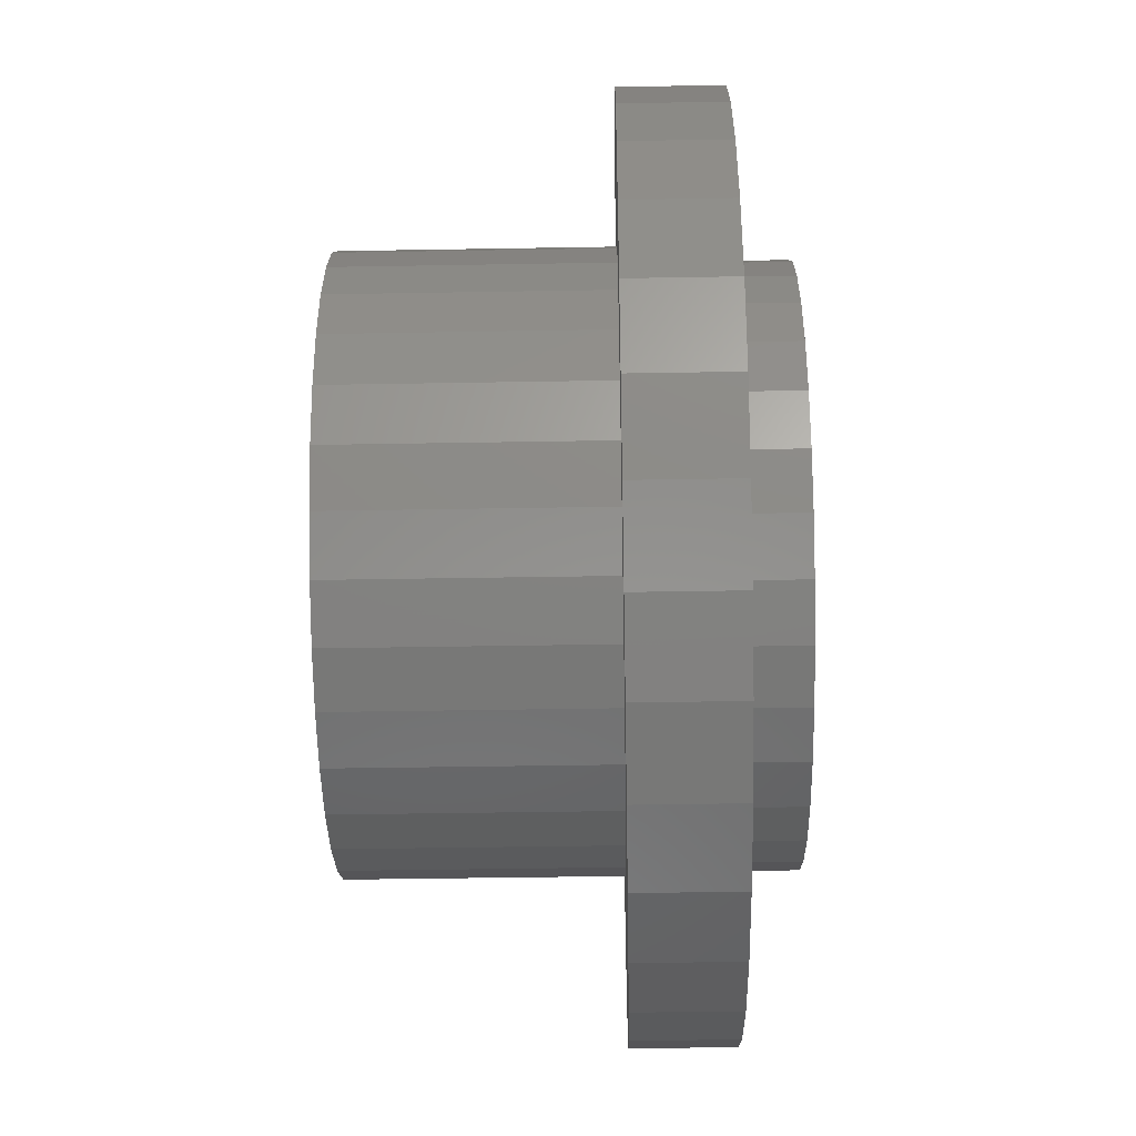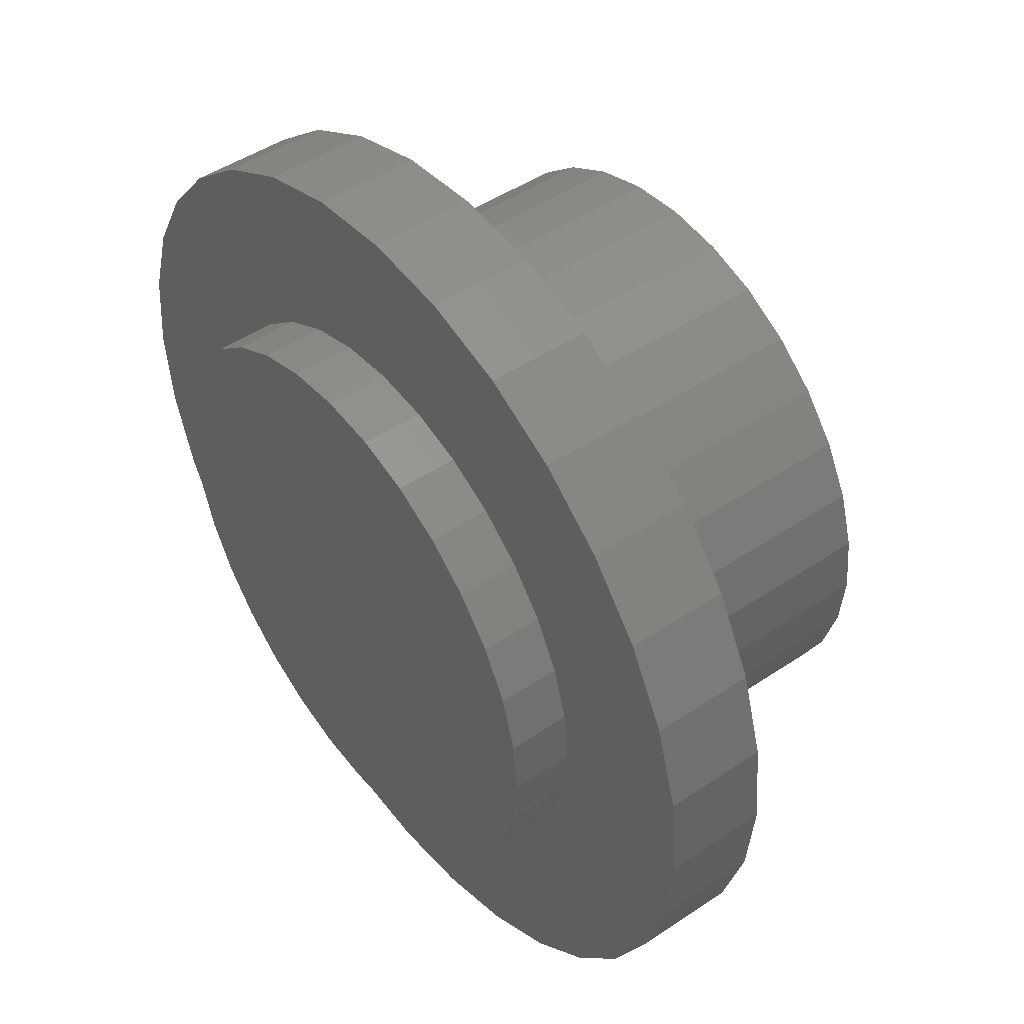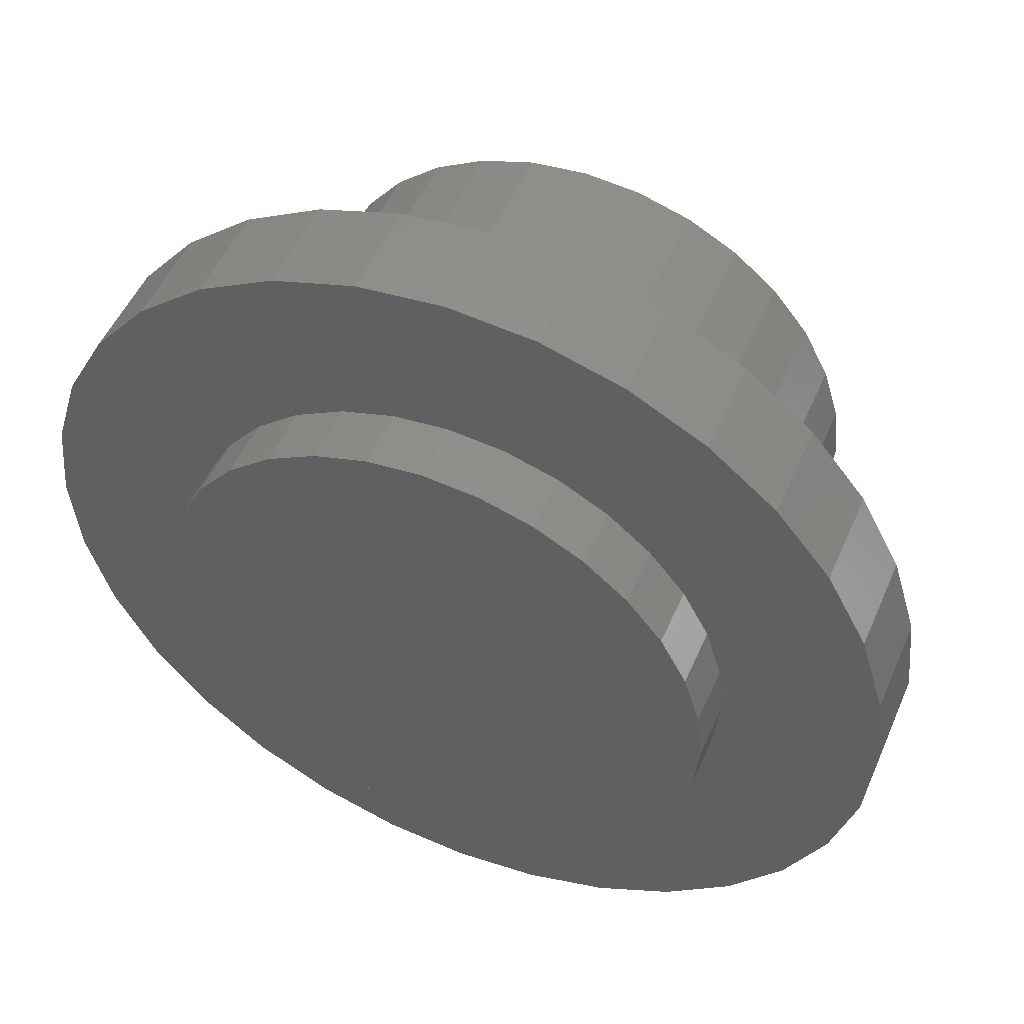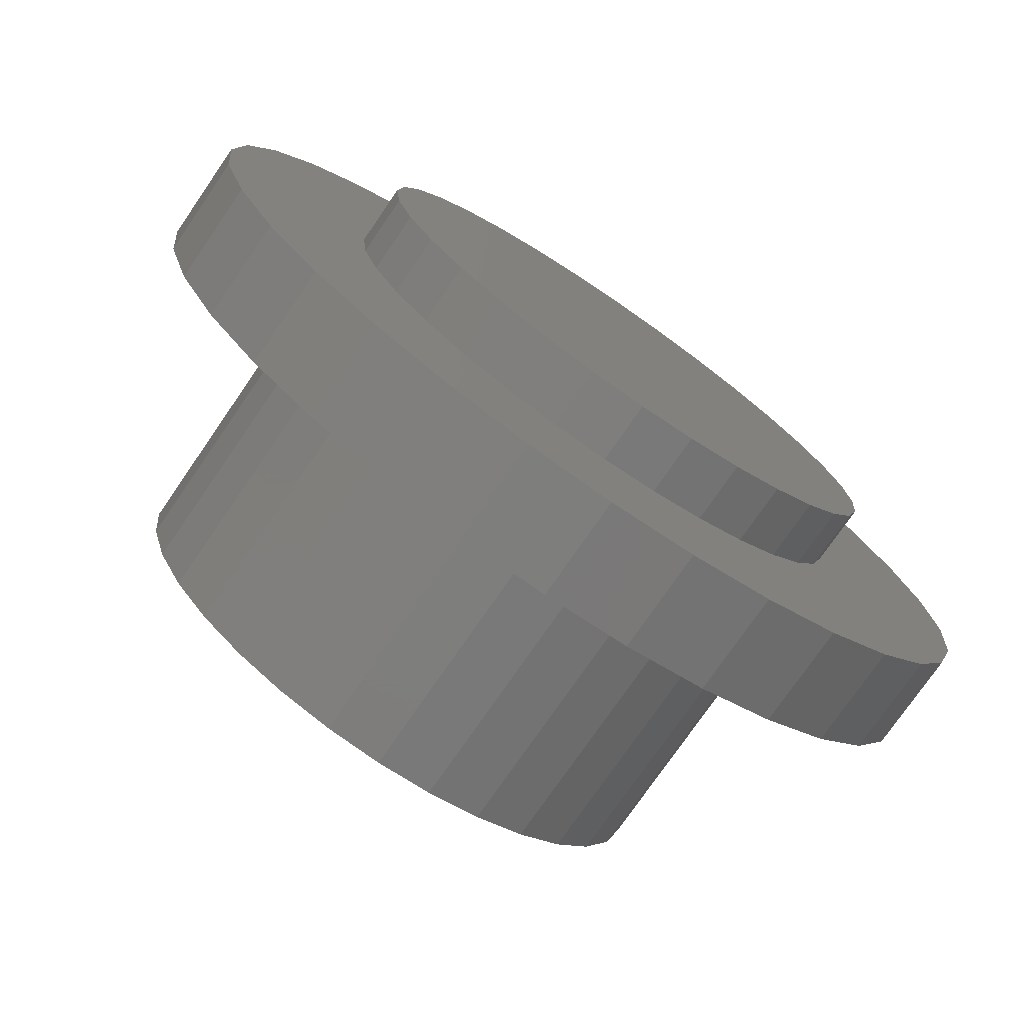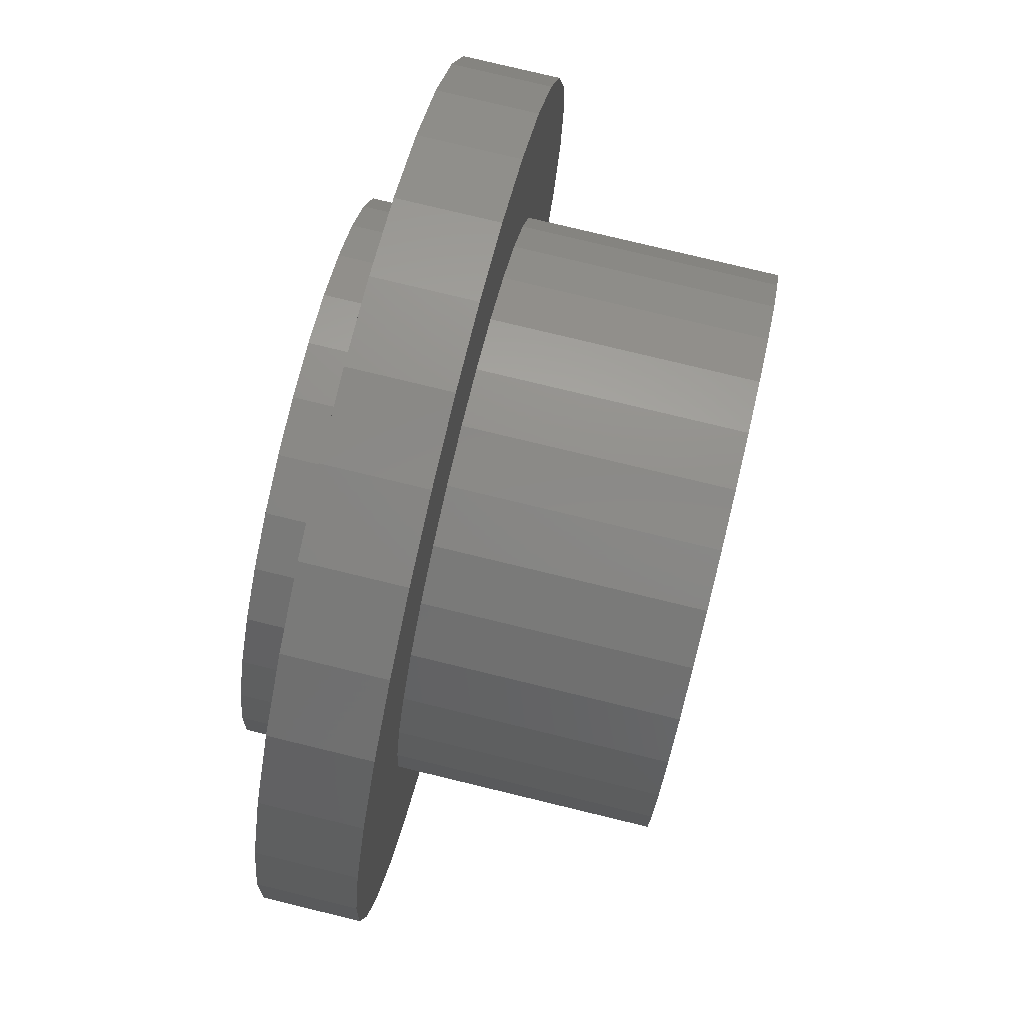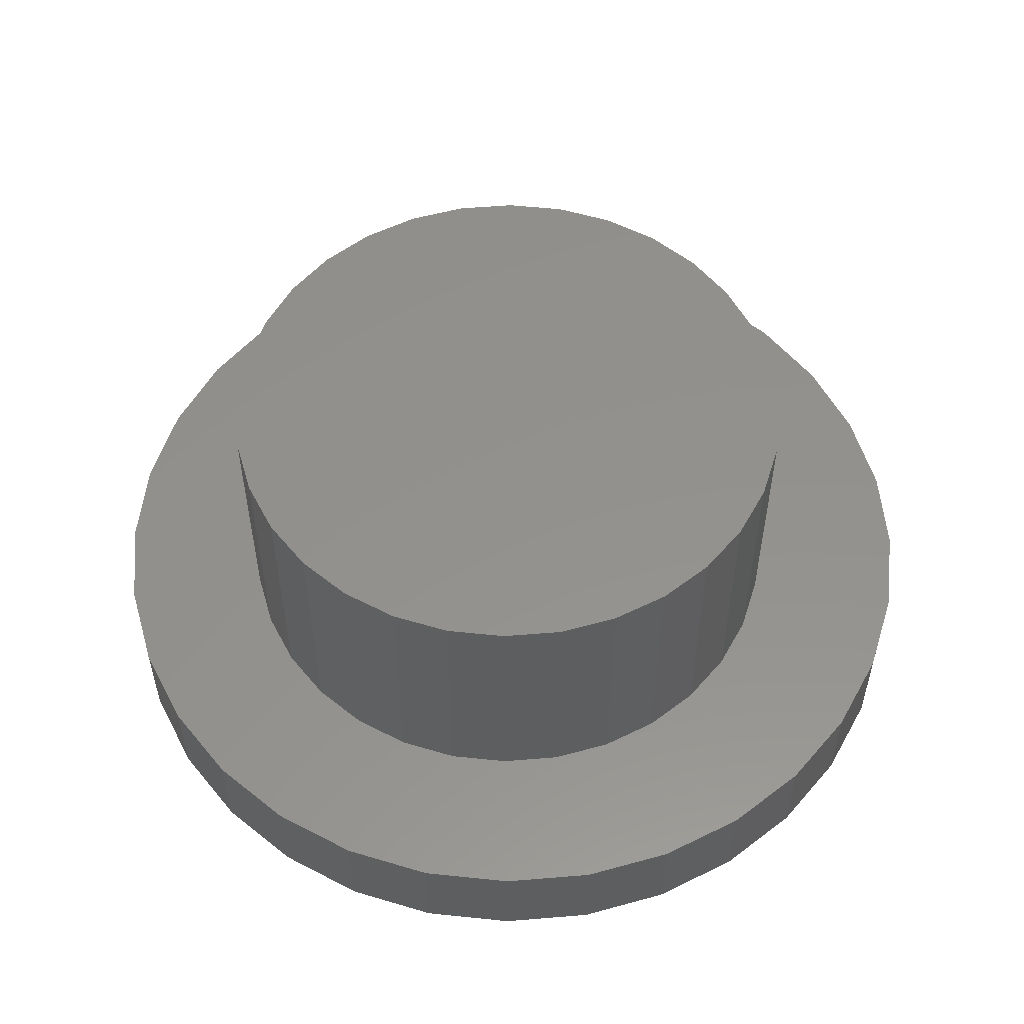
<metadata>
{"format":"stl","ext":"stl","renderer":"f3d","projection":"perspective","resolution":1024,"background":"white","views":[{"elev":-42.5,"azim":91.2,"up":"+Y"},{"elev":47.3,"azim":-127.2,"up":"+Y"},{"elev":50.3,"azim":-157.2,"up":"+Y"},{"elev":-75.5,"azim":145.5,"up":"+Y"},{"elev":78.1,"azim":-76.4,"up":"+Y"},{"elev":54.9,"azim":124.4,"up":"+Z"}]}
</metadata>
<code>
# stl→obj: 192 verts, 376 faces
v 0.1109 -0.02169 -0.02344
v 0.1109 0.02169 -0.02344
v 0.113 0 -0.02344
v 0.1045 0.04255 -0.02344
v 0.1045 -0.04255 -0.02344
v 0.09426 0.06177 -0.02344
v 0.09426 -0.06177 -0.02344
v -0.1009 -0.04255 -0.02344
v -0.1009 0.04255 -0.02344
v -0.09064 -0.06177 -0.02344
v -0.1072 0.02169 -0.02344
v -0.1072 -0.02169 -0.02344
v -0.1094 -3.576e-17 -0.02344
v -0.09064 0.06177 -0.02344
v -0.07681 0.07862 -0.02344
v -0.07681 -0.07862 -0.02344
v -0.05996 0.09245 -0.02344
v -0.05996 -0.09245 -0.02344
v -0.04074 0.1027 -0.02344
v -0.04074 -0.1027 -0.02344
v -0.01988 0.109 -0.02344
v -0.01988 -0.109 -0.02344
v 0.001809 0.1112 -0.02344
v 0.001809 -0.1112 -0.02344
v 0.0235 0.109 -0.02344
v 0.0235 -0.109 -0.02344
v 0.04436 0.1027 -0.02344
v 0.04436 -0.1027 -0.02344
v 0.06358 0.09245 -0.02344
v 0.06358 -0.09245 -0.02344
v 0.08043 0.07862 -0.02344
v 0.08043 -0.07862 -0.02344
v 0.113 -2.723e-17 0.0625
v 0.1109 -0.02169 0.0625
v 0.1045 -0.04255 0.0625
v 0.09426 -0.06177 0.0625
v 0.08043 -0.07862 0.0625
v 0.06358 -0.09245 0.0625
v 0.04436 -0.1027 0.0625
v 0.0235 -0.109 0.0625
v 0.001809 -0.1112 0.0625
v -0.01988 -0.109 0.0625
v -0.04074 -0.1027 0.0625
v -0.05996 -0.09245 0.0625
v -0.07681 -0.07862 0.0625
v -0.09064 -0.06177 0.0625
v -0.1009 -0.04255 0.0625
v -0.1072 -0.02169 0.0625
v -0.1094 -3.576e-17 0.0625
v -0.1072 0.02169 0.0625
v -0.1009 0.04255 0.0625
v -0.09064 0.06177 0.0625
v -0.07681 0.07862 0.0625
v -0.05996 0.09245 0.0625
v -0.04074 0.1027 0.0625
v -0.01988 0.109 0.0625
v 0.001809 0.1112 0.0625
v 0.0235 0.109 0.0625
v 0.04436 0.1027 0.0625
v 0.06358 0.09245 0.0625
v 0.08043 0.07862 0.0625
v 0.09426 0.06177 0.0625
v 0.1045 0.04255 0.0625
v 0.1109 0.02169 0.0625
v -0.03871 0.1058 0.03906
v -0.1426 0.09649 0.03906
v -0.0585 0.09518 0.03906
v -0.1072 -0.02233 0.03906
v -0.1685 -0.03388 0.03906
v -0.1007 -0.04381 0.03906
v -0.03871 -0.1058 0.03906
v -0.0585 -0.09518 0.03906
v -0.1426 -0.09649 0.03906
v -0.121 -0.1228 0.03906
v -0.01723 -0.1123 0.03906
v 0.1246 0.1228 0.03906
v 0.02743 0.1123 0.03906
v 0.04891 0.1058 0.03906
v 0.1462 0.09649 0.03906
v 0.0687 0.09518 0.03906
v 0.08604 0.08095 0.03906
v 0.1462 -0.09649 0.03906
v 0.0687 -0.09518 0.03906
v 0.04891 -0.1058 0.03906
v 0.1246 -0.1228 0.03906
v 0.02743 -0.1123 0.03906
v 0.005099 0.1145 0.03906
v 0.0983 0.1444 0.03906
v 0.06828 0.1605 0.03906
v 0.03569 0.1703 0.03906
v 0.001809 0.1737 0.03906
v -0.03207 0.1703 0.03906
v -0.06466 0.1605 0.03906
v -0.09468 0.1444 0.03906
v -0.121 0.1228 0.03906
v -0.01723 0.1123 0.03906
v 0.005099 -0.1145 0.03906
v -0.09468 -0.1444 0.03906
v -0.06466 -0.1605 0.03906
v -0.03207 -0.1703 0.03906
v 0.001809 -0.1737 0.03906
v 0.03569 -0.1703 0.03906
v 0.06828 -0.1605 0.03906
v 0.0983 -0.1444 0.03906
v -0.1719 2.127e-17 0.03906
v -0.1072 0.02233 0.03906
v -0.1685 0.03388 0.03906
v -0.1007 0.04381 0.03906
v -0.1587 0.06647 0.03906
v -0.09008 0.0636 0.03906
v -0.07585 0.08095 0.03906
v -0.1094 1.402e-17 0.03906
v -0.09008 -0.0636 0.03906
v -0.1587 -0.06647 0.03906
v -0.07585 -0.08095 0.03906
v 0.1623 0.06647 0.03906
v 0.1003 0.0636 0.03906
v 0.1722 0.03388 0.03906
v 0.1109 0.04381 0.03906
v 0.1755 0 0.03906
v 0.1174 0.02233 0.03906
v 0.1196 0 0.03906
v 0.1722 -0.03388 0.03906
v 0.1174 -0.02233 0.03906
v 0.1109 -0.04381 0.03906
v 0.1623 -0.06647 0.03906
v 0.1003 -0.0636 0.03906
v 0.08604 -0.08095 0.03906
v 0.1196 0 0.1406
v 0.1174 -0.02233 0.1406
v 0.1109 -0.04381 0.1406
v 0.1003 -0.0636 0.1406
v 0.08604 -0.08095 0.1406
v 0.0687 -0.09518 0.1406
v 0.04891 -0.1058 0.1406
v 0.02743 -0.1123 0.1406
v 0.005099 -0.1145 0.1406
v -0.01723 -0.1123 0.1406
v -0.03871 -0.1058 0.1406
v -0.0585 -0.09518 0.1406
v -0.07585 -0.08095 0.1406
v -0.09008 -0.0636 0.1406
v -0.1007 -0.04381 0.1406
v -0.1072 -0.02233 0.1406
v -0.1094 1.402e-17 0.1406
v -0.1072 0.02233 0.1406
v -0.1007 0.04381 0.1406
v -0.09008 0.0636 0.1406
v -0.07585 0.08095 0.1406
v -0.0585 0.09518 0.1406
v -0.03871 0.1058 0.1406
v -0.01723 0.1123 0.1406
v 0.005099 0.1145 0.1406
v 0.02743 0.1123 0.1406
v 0.04891 0.1058 0.1406
v 0.0687 0.09518 0.1406
v 0.08604 0.08095 0.1406
v 0.1003 0.0636 0.1406
v 0.1109 0.04381 0.1406
v 0.1174 0.02233 0.1406
v 0.001809 0.1737 0
v 0.03569 0.1703 0
v -0.03207 0.1703 0
v -0.06466 0.1605 0
v 0.06828 0.1605 0
v 0.03569 -0.1703 0
v -0.03207 -0.1703 0
v 0.06828 -0.1605 0
v 0.001809 -0.1737 0
v -0.06466 -0.1605 0
v -0.09468 -0.1444 0
v 0.0983 -0.1444 0
v -0.121 -0.1228 0
v 0.1246 -0.1228 0
v -0.1426 -0.09649 0
v 0.1462 -0.09649 0
v -0.1587 -0.06647 0
v 0.1623 -0.06647 0
v -0.1685 -0.03388 0
v 0.1722 -0.03388 0
v -0.1719 2.127e-17 0
v 0.1755 0 0
v -0.1685 0.03388 0
v 0.1722 0.03388 0
v -0.1587 0.06647 0
v 0.1623 0.06647 0
v -0.1426 0.09649 0
v 0.1462 0.09649 0
v -0.121 0.1228 0
v 0.1246 0.1228 0
v -0.09468 0.1444 0
v 0.0983 0.1444 0
f 1 2 3
f 4 2 1
f 5 4 1
f 6 4 5
f 7 6 5
f 8 9 10
f 11 9 8
f 12 11 8
f 11 12 13
f 9 14 10
f 10 14 15
f 10 15 16
f 16 15 17
f 16 17 18
f 18 17 19
f 18 19 20
f 20 19 21
f 20 21 22
f 22 21 23
f 22 23 24
f 24 23 25
f 24 25 26
f 26 25 27
f 26 27 28
f 28 27 29
f 28 29 30
f 30 29 31
f 30 31 32
f 32 31 6
f 32 6 7
f 3 33 1
f 1 33 34
f 1 34 5
f 5 34 35
f 5 35 7
f 7 35 36
f 7 36 32
f 32 36 37
f 32 37 30
f 30 37 38
f 30 38 28
f 28 38 39
f 28 39 26
f 26 39 40
f 26 40 24
f 24 40 41
f 24 41 22
f 22 41 42
f 22 42 20
f 20 42 43
f 20 43 18
f 18 43 44
f 18 44 16
f 16 44 45
f 16 45 10
f 10 45 46
f 10 46 8
f 8 46 47
f 8 47 12
f 12 47 48
f 12 48 13
f 13 48 49
f 13 49 11
f 11 49 50
f 11 50 9
f 9 50 51
f 9 51 14
f 14 51 52
f 14 52 15
f 15 52 53
f 15 53 17
f 17 53 54
f 17 54 19
f 19 54 55
f 19 55 21
f 21 55 56
f 21 56 23
f 23 56 57
f 23 57 25
f 25 57 58
f 25 58 27
f 27 58 59
f 27 59 29
f 29 59 60
f 29 60 31
f 31 60 61
f 31 61 6
f 6 61 62
f 6 62 4
f 4 62 63
f 4 63 2
f 2 63 64
f 2 64 3
f 3 64 33
f 33 64 34
f 34 64 63
f 34 63 35
f 35 63 62
f 35 62 36
f 46 51 47
f 47 51 50
f 47 50 48
f 49 48 50
f 36 62 37
f 37 62 61
f 37 61 38
f 38 61 60
f 38 60 39
f 39 60 59
f 39 59 40
f 40 59 58
f 40 58 41
f 41 58 57
f 41 57 42
f 42 57 56
f 42 56 43
f 43 56 55
f 43 55 44
f 44 55 54
f 44 54 45
f 45 54 53
f 45 53 46
f 46 53 52
f 46 52 51
f 65 66 67
f 68 69 70
f 71 72 73
f 73 74 71
f 75 71 74
f 76 77 78
f 76 78 79
f 78 80 79
f 79 80 81
f 82 83 84
f 82 84 85
f 85 84 86
f 87 77 76
f 87 76 88
f 87 88 89
f 87 89 90
f 87 90 91
f 87 91 92
f 87 92 93
f 87 93 94
f 87 94 95
f 95 66 65
f 95 65 96
f 95 96 87
f 97 75 74
f 97 74 98
f 97 98 99
f 97 99 100
f 97 100 101
f 97 101 102
f 97 102 103
f 97 103 104
f 97 104 85
f 97 85 86
f 105 106 107
f 107 106 108
f 107 108 109
f 109 108 110
f 109 110 66
f 66 110 111
f 66 111 67
f 69 68 105
f 105 68 112
f 105 112 106
f 70 69 113
f 113 69 114
f 113 114 115
f 115 114 73
f 115 73 72
f 79 81 116
f 116 81 117
f 116 117 118
f 118 117 119
f 118 119 120
f 120 119 121
f 120 121 122
f 120 122 123
f 123 122 124
f 123 124 125
f 123 125 126
f 126 125 127
f 126 127 82
f 82 127 128
f 82 128 83
f 122 129 124
f 124 129 130
f 124 130 125
f 125 130 131
f 125 131 127
f 127 131 132
f 127 132 128
f 128 132 133
f 128 133 83
f 83 133 134
f 83 134 84
f 84 134 135
f 84 135 86
f 86 135 136
f 86 136 97
f 97 136 137
f 97 137 75
f 75 137 138
f 75 138 71
f 71 138 139
f 71 139 72
f 72 139 140
f 72 140 115
f 115 140 141
f 115 141 113
f 113 141 142
f 113 142 70
f 70 142 143
f 70 143 68
f 68 143 144
f 68 144 112
f 112 144 145
f 112 145 106
f 106 145 146
f 106 146 108
f 108 146 147
f 108 147 110
f 110 147 148
f 110 148 111
f 111 148 149
f 111 149 67
f 67 149 150
f 67 150 65
f 65 150 151
f 65 151 96
f 96 151 152
f 96 152 87
f 87 152 153
f 87 153 77
f 77 153 154
f 77 154 78
f 78 154 155
f 78 155 80
f 80 155 156
f 80 156 81
f 81 156 157
f 81 157 117
f 117 157 158
f 117 158 119
f 119 158 159
f 119 159 121
f 121 159 160
f 121 160 122
f 122 160 129
f 152 154 153
f 154 152 151
f 154 151 155
f 155 151 150
f 155 150 156
f 134 139 135
f 135 139 138
f 135 138 136
f 136 138 137
f 156 150 157
f 157 150 149
f 157 149 158
f 158 149 148
f 158 148 159
f 159 148 147
f 159 147 160
f 160 147 146
f 160 146 129
f 129 146 145
f 129 145 130
f 130 145 144
f 130 144 131
f 131 144 143
f 131 143 132
f 132 143 142
f 132 142 133
f 133 142 141
f 133 141 134
f 134 141 140
f 134 140 139
f 161 162 163
f 164 163 162
f 165 164 162
f 166 167 168
f 169 167 166
f 167 170 168
f 168 170 171
f 168 171 172
f 172 171 173
f 172 173 174
f 174 173 175
f 174 175 176
f 176 175 177
f 176 177 178
f 178 177 179
f 178 179 180
f 180 179 181
f 180 181 182
f 182 181 183
f 182 183 184
f 184 183 185
f 184 185 186
f 186 185 187
f 186 187 188
f 188 187 189
f 188 189 190
f 190 189 191
f 190 191 192
f 192 191 164
f 192 164 165
f 182 120 180
f 180 120 123
f 180 123 178
f 178 123 126
f 178 126 176
f 176 126 82
f 176 82 174
f 174 82 85
f 174 85 172
f 172 85 104
f 172 104 168
f 168 104 103
f 168 103 166
f 166 103 102
f 166 102 169
f 169 102 101
f 169 101 167
f 167 101 100
f 167 100 170
f 170 100 99
f 170 99 171
f 171 99 98
f 171 98 173
f 173 98 74
f 173 74 175
f 175 74 73
f 175 73 177
f 177 73 114
f 177 114 179
f 179 114 69
f 179 69 181
f 181 69 105
f 181 105 183
f 183 105 107
f 183 107 185
f 185 107 109
f 185 109 187
f 187 109 66
f 187 66 189
f 189 66 95
f 189 95 191
f 191 95 94
f 191 94 164
f 164 94 93
f 164 93 163
f 163 93 92
f 163 92 161
f 161 92 91
f 161 91 162
f 162 91 90
f 162 90 165
f 165 90 89
f 165 89 192
f 192 89 88
f 192 88 190
f 190 88 76
f 190 76 188
f 188 76 79
f 188 79 186
f 186 79 116
f 186 116 184
f 184 116 118
f 184 118 182
f 182 118 120

</code>
